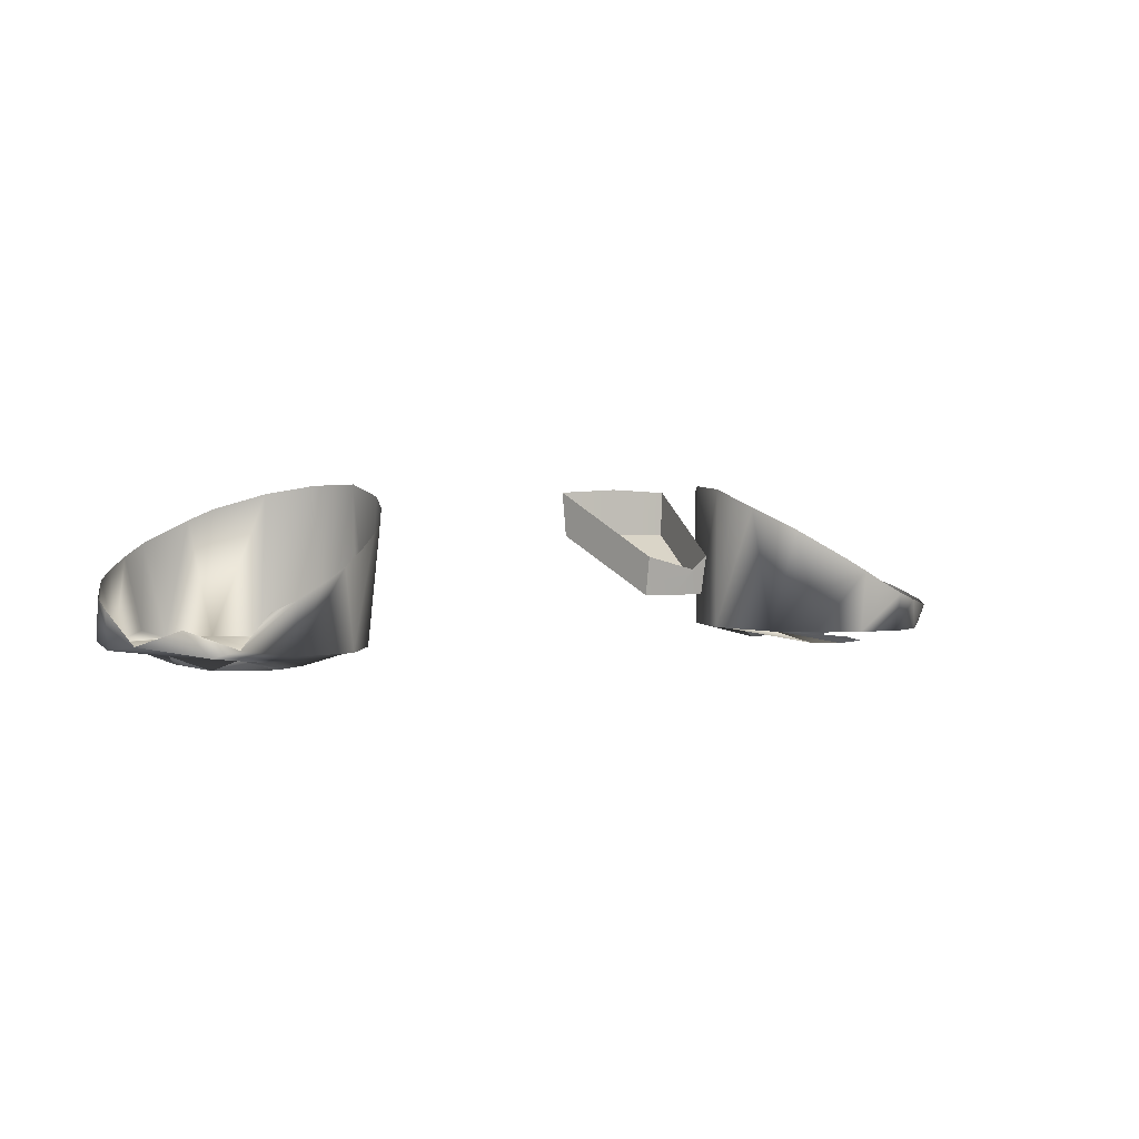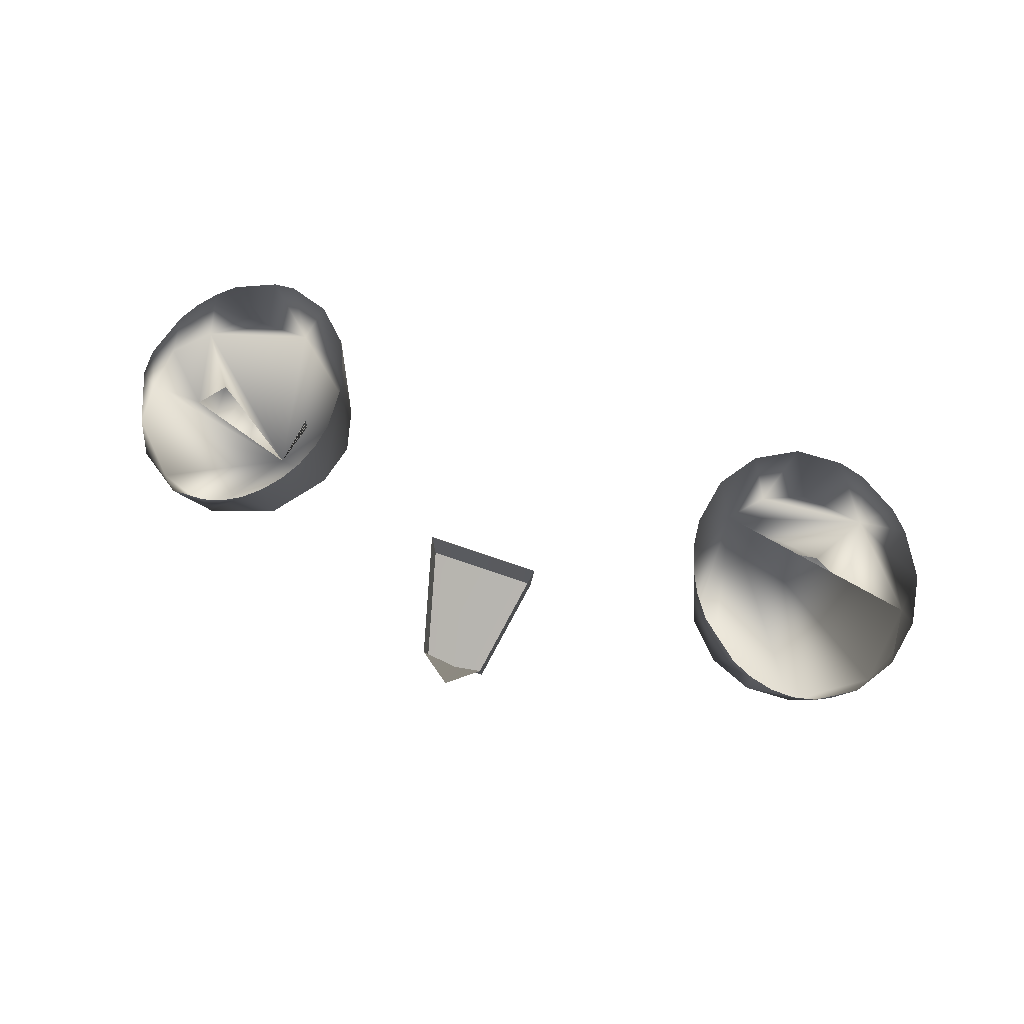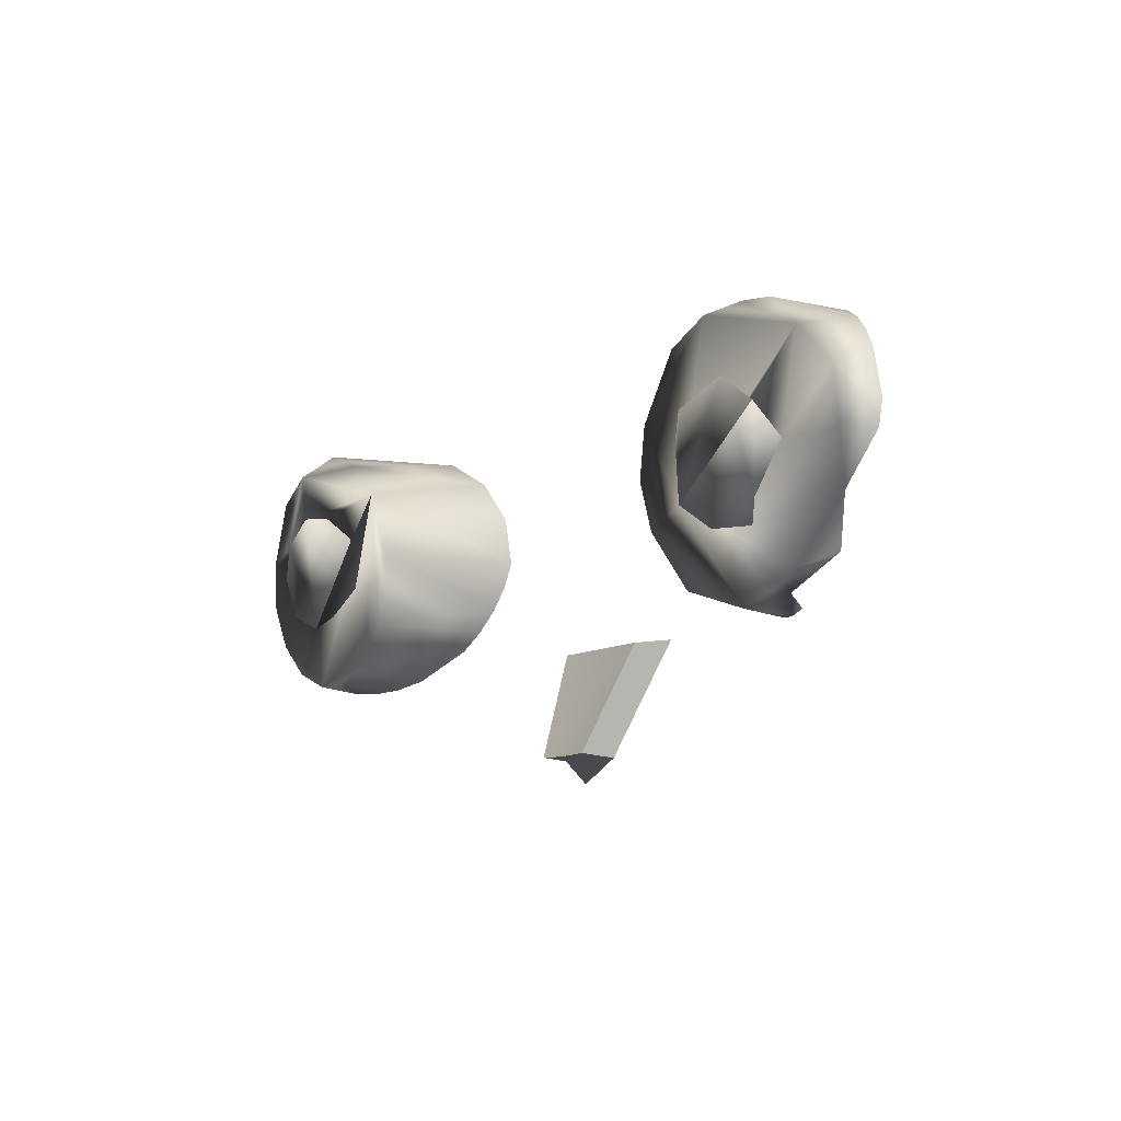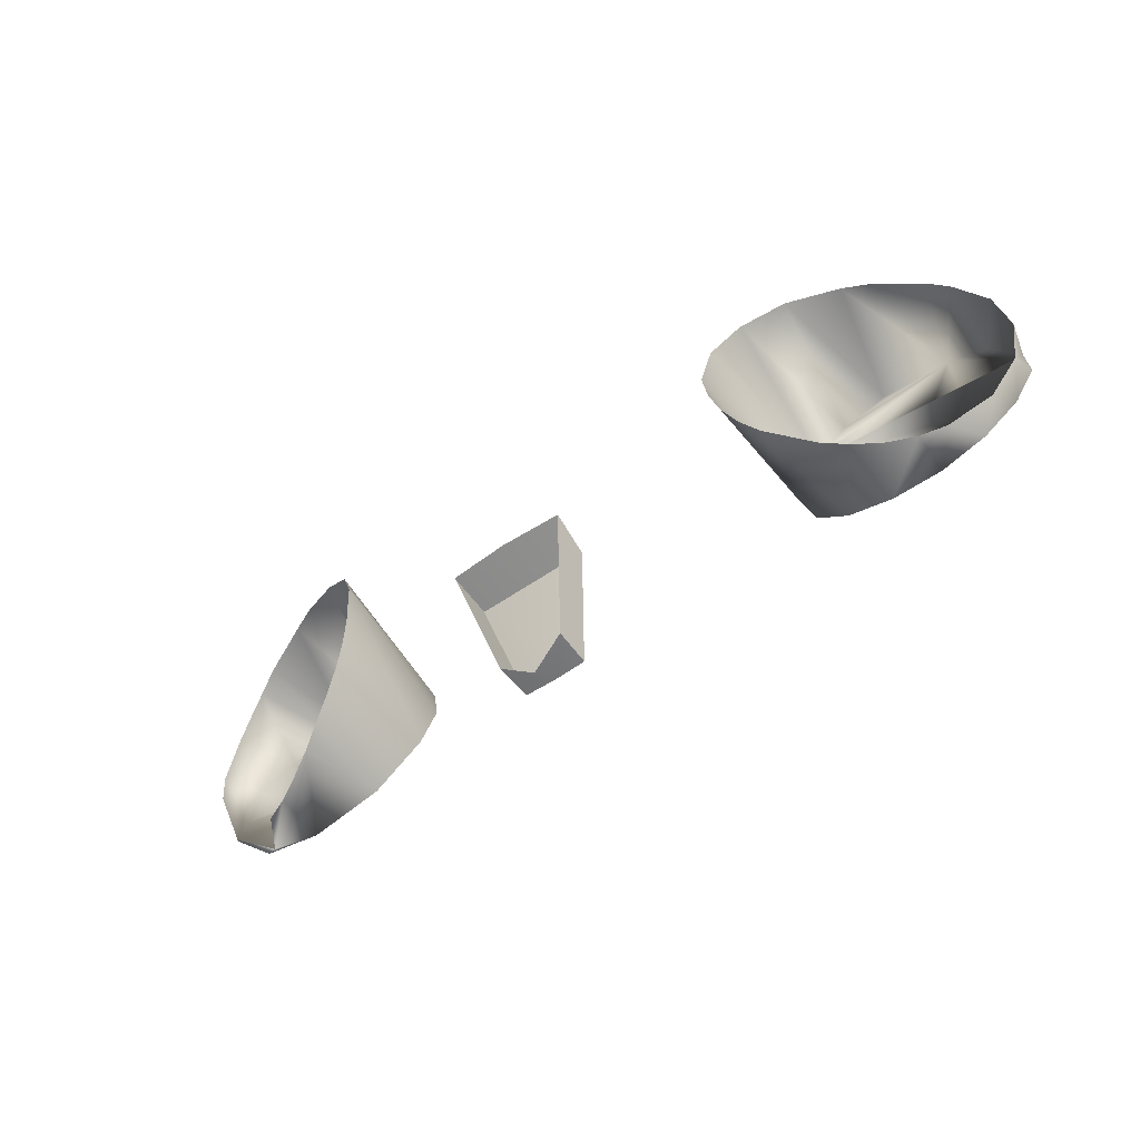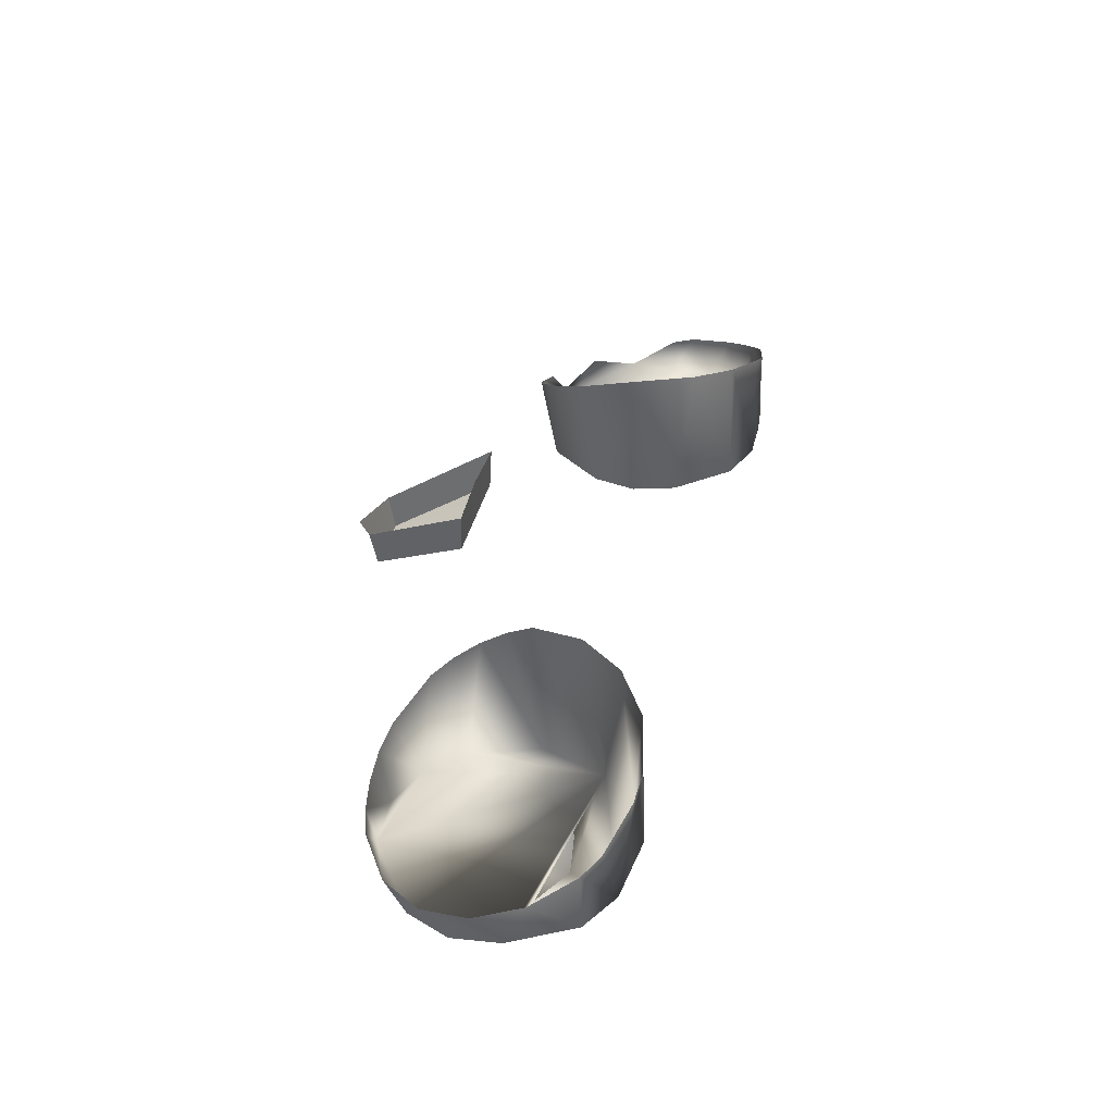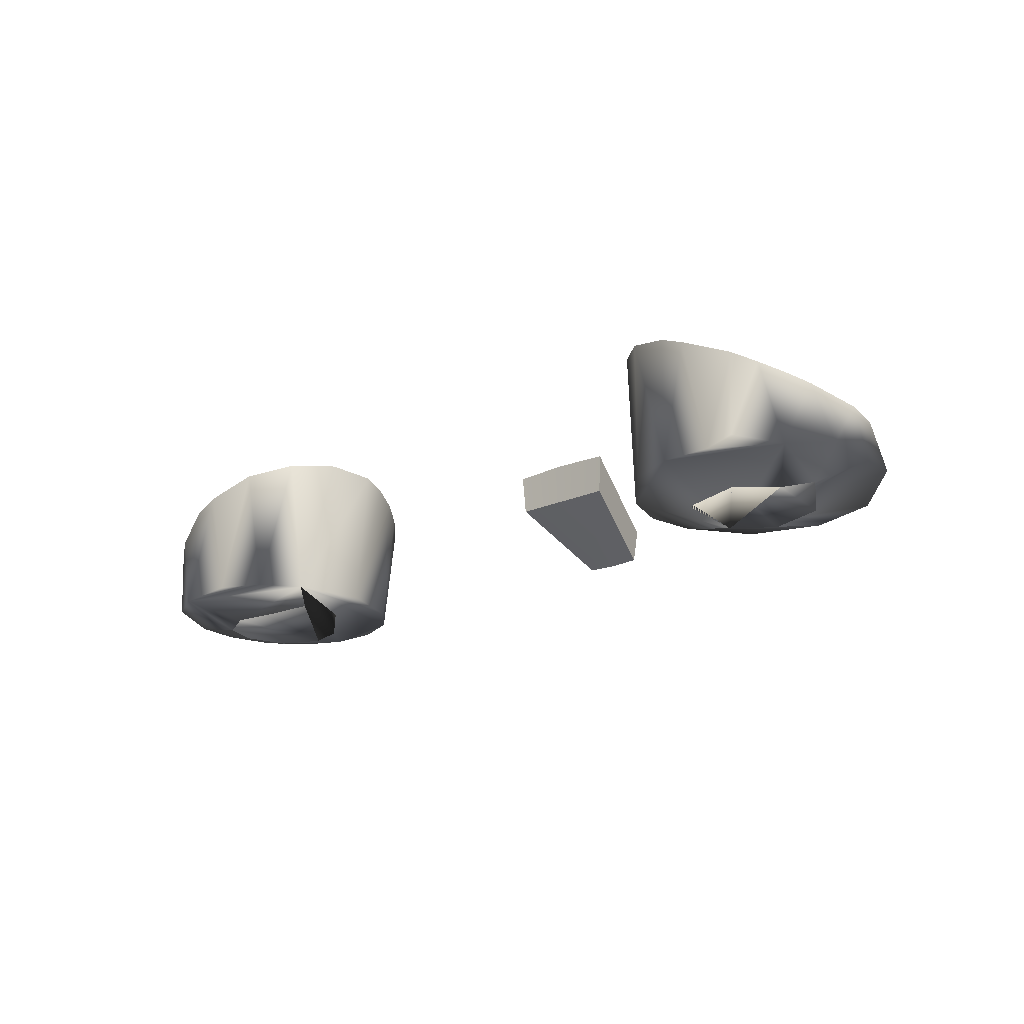
<metadata>
{"format":"obj","ext":"obj","renderer":"f3d","projection":"perspective","resolution":1024,"background":"white","views":[{"elev":1.9,"azim":-40.5,"up":"+Z"},{"elev":68.1,"azim":10.9,"up":"+Z"},{"elev":0.2,"azim":-125.4,"up":"+Y"},{"elev":-69.4,"azim":35.6,"up":"+Y"},{"elev":39.2,"azim":95.0,"up":"+Z"},{"elev":-19.5,"azim":-148.2,"up":"+Z"}]}
</metadata>
<code>
o Teal
v 0.3255 3.098 0.2835
v 0.3245 3.114 0.2838
v 0.33 3.128 0.2828
v 0.3742 3.14 0.2768
v 0.3948 3.123 0.2768
v 0.3981 3.103 0.2764
v 0.3847 3.08 0.2759
v 0.3589 3.074 0.2757
v 0.3395 3.081 0.2764
v 0.348 3.14 0.277
v -0.05426 3.171 0.2825
v -0.03534 3.132 0.2817
v -0.01827 3.2 0.2771
v -0.04114 3.188 0.2765
v -0.04373 3.145 0.2759
v -0.01372 3.13 0.2757
v 0.01027 3.142 0.276
v 0.01174 3.186 0.2769
v 0.1972 3.063 0.3681
v 0.1747 3.005 0.3343
v 0.1954 3.062 0.3445
v 0.1747 3.009 0.3141
v 0.155 2.995 0.3278
v 0.1645 3.067 0.3697
v 0.132 3.073 0.3681
v 0.1386 3.01 0.3343
v 0.1336 3.072 0.3445
v 0.1571 3.011 0.3137
v 0.1396 3.014 0.3141
v 0.3255 3.098 0.2835
v 0.3245 3.114 0.2838
v 0.33 3.128 0.2828
v 0.3975 3.166 0.2871
v 0.4187 3.149 0.2871
v 0.4315 3.111 0.2861
v 0.4307 3.083 0.2865
v 0.4158 3.061 0.2852
v 0.3942 3.044 0.2848
v 0.3679 3.038 0.2846
v 0.3404 3.041 0.2853
v 0.3164 3.055 0.2855
v 0.3007 3.078 0.2852
v 0.2941 3.118 0.2861
v 0.312 3.154 0.2866
v 0.3325 3.171 0.2873
v 0.3588 3.177 0.2875
v 0.3742 3.14 0.2768
v 0.3948 3.123 0.2768
v 0.3981 3.103 0.2764
v 0.3847 3.08 0.2759
v 0.3589 3.074 0.2757
v 0.3395 3.081 0.2764
v 0.348 3.14 0.277
v -0.05426 3.171 0.2825
v -0.03534 3.132 0.2817
v 0.02241 3.167 0.2826
v -0.02062 3.235 0.2875
v -0.03503 3.236 0.2921
v -0.05856 3.221 0.2871
v -0.07925 3.202 0.2897
v -0.08664 3.175 0.2867
v -0.0868 3.147 0.2901
v -0.06213 3.113 0.2848
v -0.05273 3.102 0.2892
v -0.0254 3.094 0.2853
v 0.01477 3.101 0.2848
v 0.04306 3.129 0.2853
v 0.05312 3.154 0.2861
v 0.04991 3.181 0.2864
v 0.02996 3.216 0.2873
v 0.006381 3.23 0.2875
v -0.01827 3.2 0.2771
v -0.04114 3.188 0.2765
v -0.04373 3.145 0.2759
v -0.01372 3.13 0.2757
v 0.01027 3.142 0.276
v 0.01174 3.186 0.2769
v 0.002419 3.09 0.3301
v 0.3723 3.176 0.3527
v -0.02592 3.09 0.3141
v 0.3679 3.033 0.3079
v 0.01577 3.095 0.3388
v 0.00682 3.229 0.359
v 0.3535 3.033 0.3141
v -0.03547 3.232 0.3403
v -0.00709 3.233 0.3527
v 0.02788 3.102 0.3463
v -0.01166 3.089 0.3218
v 0.3395 3.036 0.3218
v 0.3181 3.161 0.3702
v 0.0383 3.111 0.3532
v -0.04883 3.228 0.3332
v 0.2992 3.14 0.3729
v 0.3878 3.172 0.3461
v 0.0466 3.122 0.3598
v 0.3263 3.042 0.3301
v 0.3821 3.035 0.3035
v 0.03146 3.213 0.3675
v 0.05247 3.134 0.3658
v -0.06096 3.221 0.3269
v 0.4337 3.123 0.317
v 0.4112 3.159 0.3332
v 0.3047 3.06 0.3464
v -0.07138 3.212 0.3215
v 0.421 3.148 0.3269
v 0.2971 3.072 0.3532
v 0.05615 3.162 0.3727
v 0.292 3.085 0.3598
v 0.2896 3.099 0.3658
v 0.04878 3.19 0.3721
v 0.4265 3.069 0.3017
v -0.0856 3.188 0.3134
v 0.2901 3.113 0.3709
v 0.4077 3.048 0.2994
v 0.4357 3.095 0.3082
v -0.08881 3.174 0.3082
v 0.3438 3.174 0.3639
v -0.07427 3.12 0.2993
v -0.03984 3.094 0.3079
f 7 6 5
f 11 15 14
f 28 29 26 23 20 22
f 25 27 21 19 24
f 12 16 15
f 20 19 21 22
f 26 29 27 25
f 8 7 5 4 3 2 1 9
f 13 14 15 16 17 18
f 27 29 28 22 21
f 3 4 10
f 48 35 33 47
f 66 67 65
f 45 33 46
f 41 40 39
f 44 42 41 39 37 35 48 49 50 51 52 30 31 32 53 47 33 45
f 54 73 59 60 61
f 65 63 64
f 69 67 68
f 39 38 37
f 44 43 42
f 56 77 76
f 76 75 55 74 54 61 62 63 65 67 69 71 59 73 72 77 56
f 46 79 117
f 79 46 33 94
f 44 45 90
f 94 33 102
f 105 102 33 34
f 105 34 101
f 101 34 35
f 35 115 101
f 35 36 111 115
f 111 36 37
f 111 37 114
f 37 38 114
f 38 97 114
f 38 39 97
f 39 81 97
f 40 84 81 39
f 84 40 89
f 89 40 41 96
f 96 41 103
f 103 41 42
f 103 42 106
f 106 42 108
f 108 42 43 109
f 109 43 113
f 113 43 44 93
f 93 44 90
f 45 117 90
f 45 46 117
f 86 57 71 83
f 85 57 86
f 98 70 110
f 85 58 57
f 92 59 58 85
f 100 59 92
f 104 60 59 100
f 112 60 104
f 112 61 60
f 116 61 112
f 62 61 116
f 118 63 62
f 64 63 118
f 80 65 64 119
f 88 65 80
f 78 66 65 88
f 82 66 78
f 87 66 82
f 91 67 66 87
f 95 67 91
f 99 67 95
f 107 68 67 99
f 107 69 68
f 110 69 107
f 110 70 69
f 98 71 70
f 83 71 98
f 35 34 33
f 70 71 69
f 57 58 59 71
f 35 37 36

</code>
